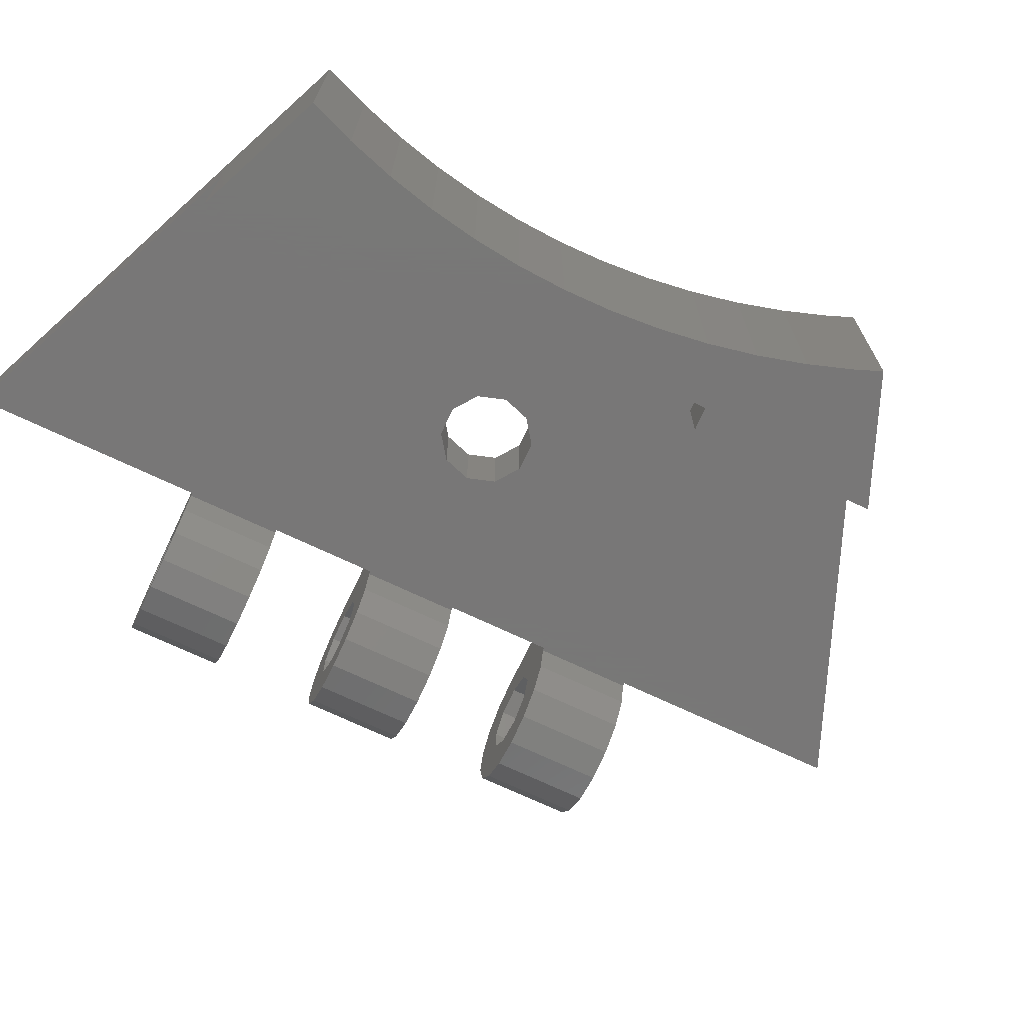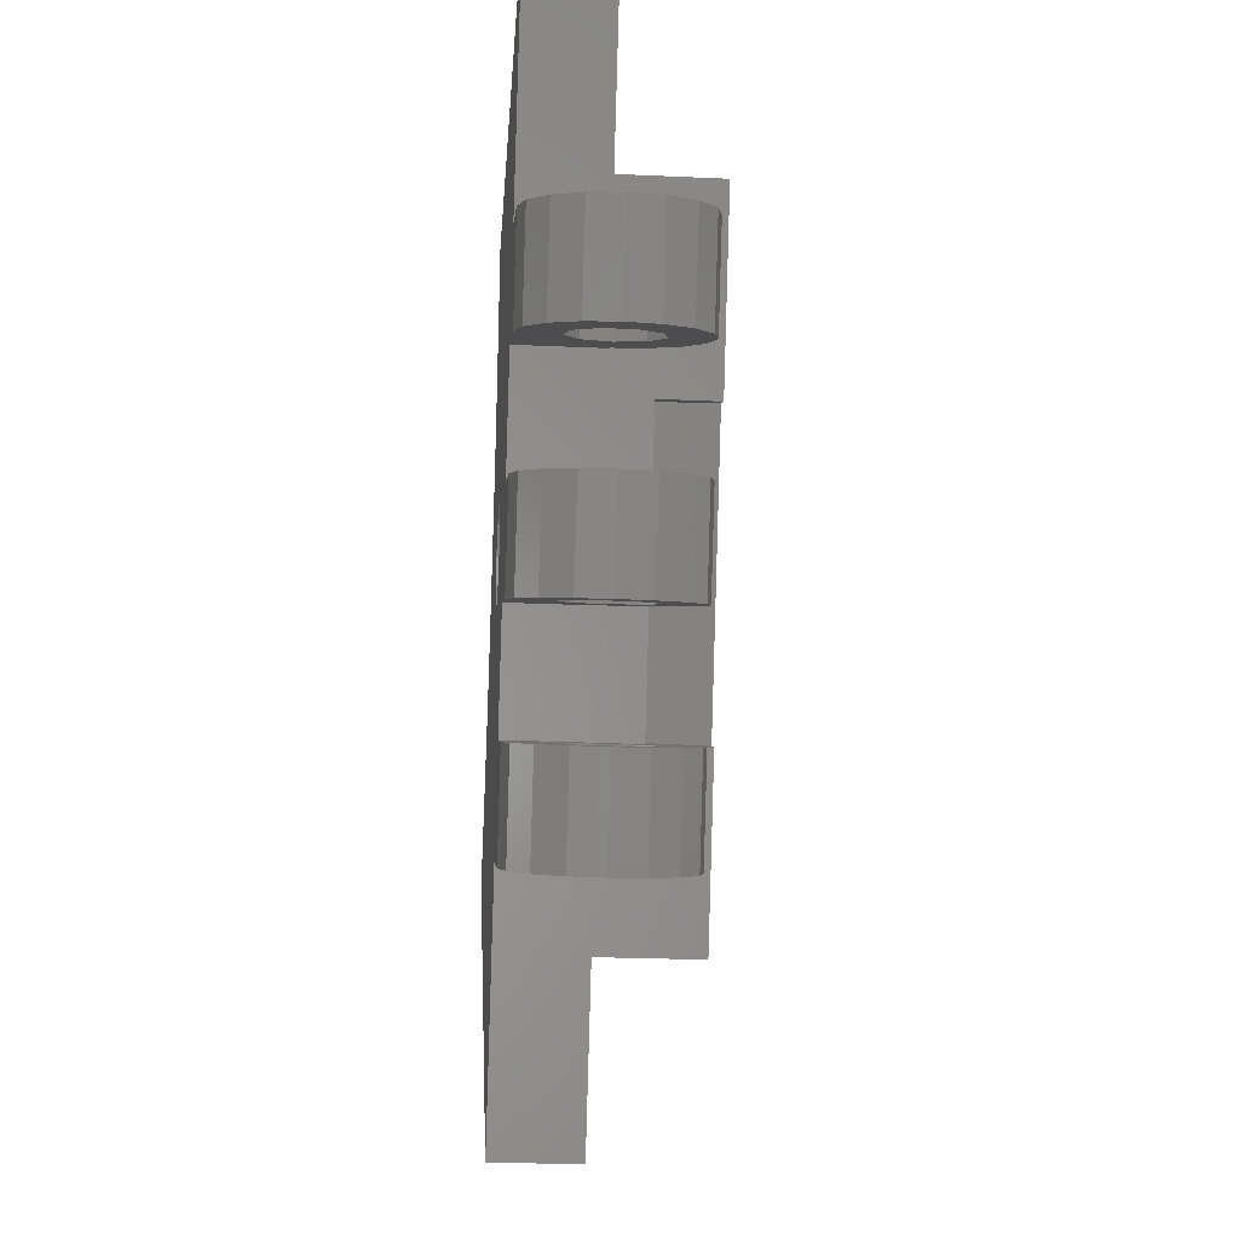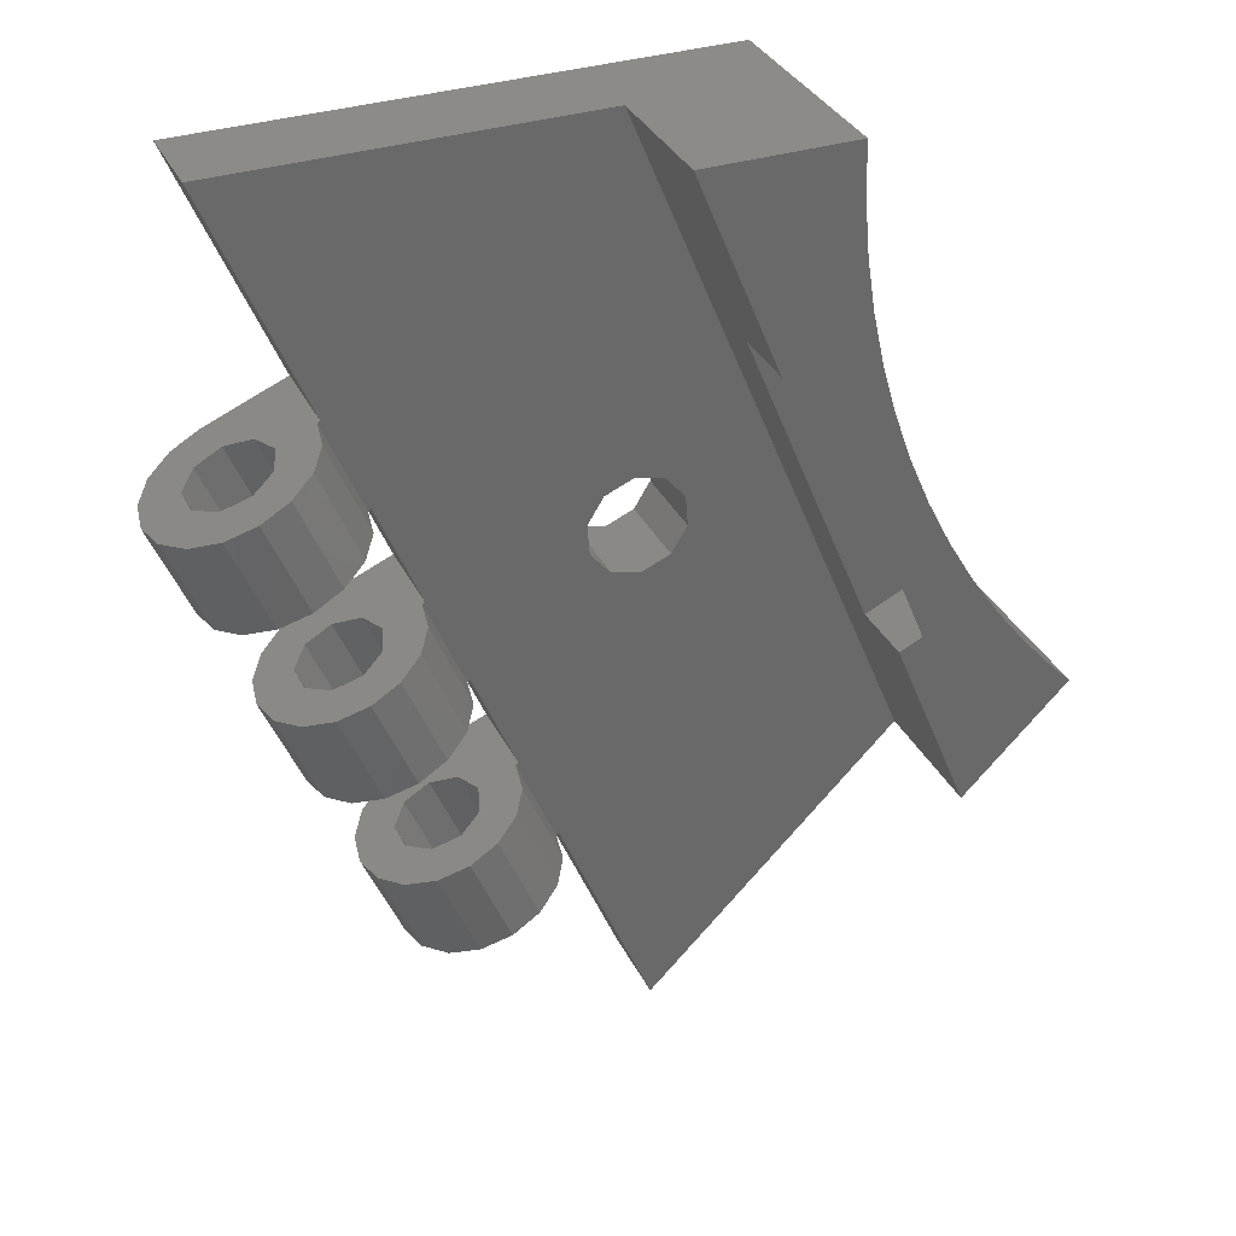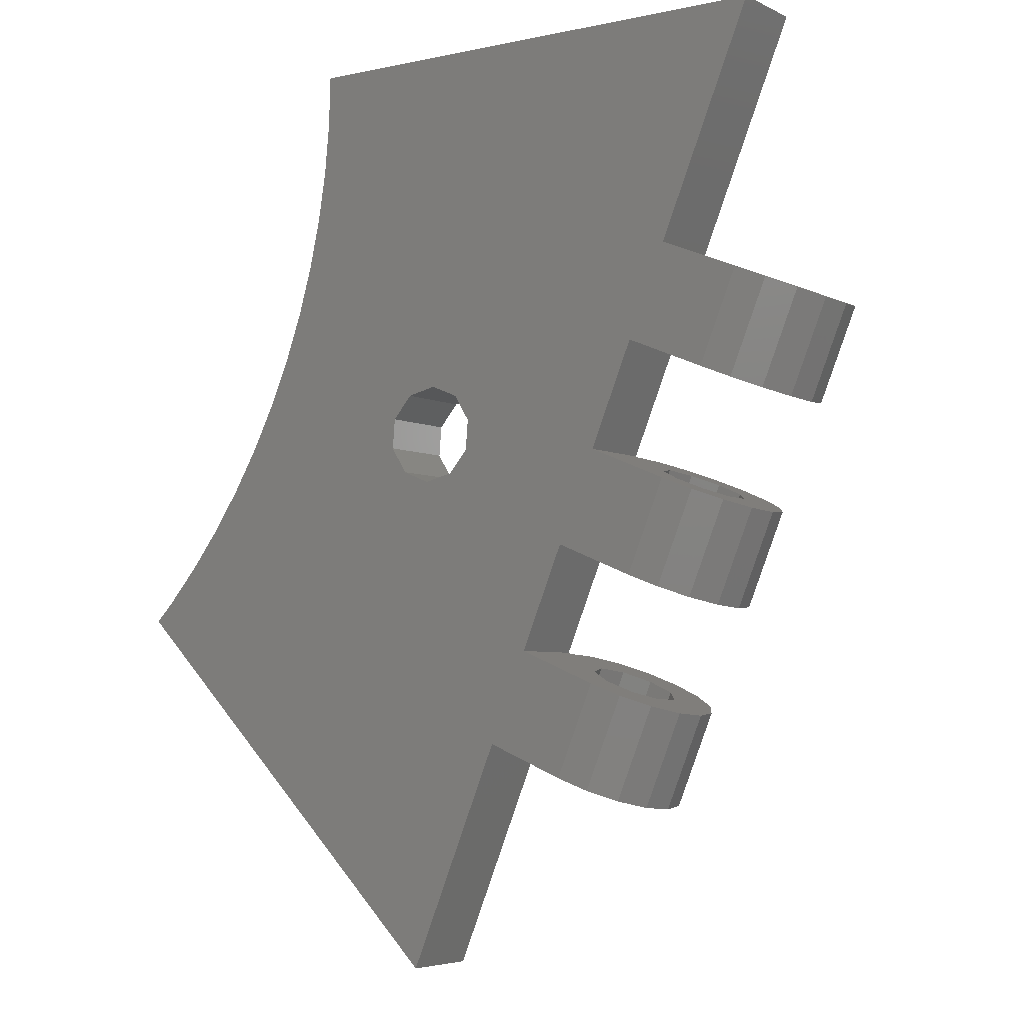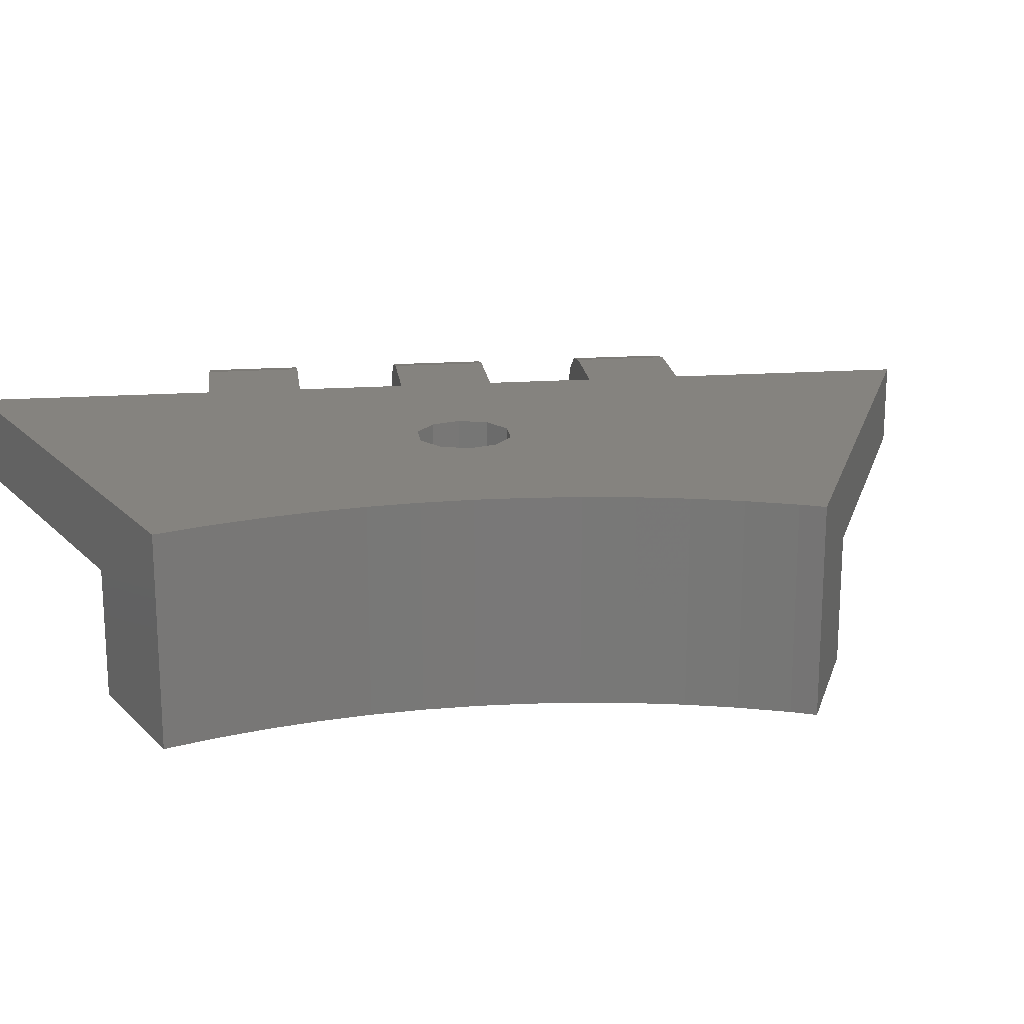
<metadata>
{"format":"stl","ext":"stl","renderer":"f3d","projection":"perspective","resolution":1024,"background":"white","views":[{"elev":-70.3,"azim":-138.0,"up":"+Z"},{"elev":-24.0,"azim":85.7,"up":"+Y"},{"elev":34.1,"azim":156.8,"up":"+Y"},{"elev":-5.0,"azim":34.4,"up":"+Y"},{"elev":18.9,"azim":-119.7,"up":"+Z"}]}
</metadata>
<code>
# stl→obj: 218 verts, 448 faces
v 43.89 -29.29 56.5
v 54.05 -11.96 56.5
v 46.38 -30.46 56.5
v 51.55 -10.8 56.5
v 52.66 -11.32 52.5
v 45 -29.81 52.5
v 54.05 -11.96 52.5
v 46.38 -30.46 52.5
v 65.49 -37.87 60.5
v 63.16 -43.5 60.5
v 65.31 -37.8 60.5
v 70.46 -25.89 60.5
v 68.13 -31.51 60.5
v 70.27 -25.81 60.5
v 75.42 -13.91 60.5
v 73.09 -19.53 60.5
v 75.23 -13.83 60.5
v 59 0 60.5
v 77.72 -7.837 60.5
v 72.91 -19.45 60.5
v 60.15 -21.83 60.5
v 67.94 -31.44 60.5
v 59.77 -26.67 60.5
v 60.98 -25.26 60.5
v 62.98 -43.42 60.5
v 57.97 -27.1 60.5
v 61.12 -23.41 60.5
v 80.96 0 60.5
v 58.44 -21.12 60.5
v 56.64 -21.55 60.5
v 55.43 -22.96 60.5
v 41.72 -41.72 60.5
v 55.29 -24.81 60.5
v 60.5 -49.41 60.5
v 57.25 -57.25 60.5
v 56.26 -26.39 60.5
v 50 0 65.5
v 77.72 -7.837 65.5
v 80.96 0 65.5
v 49.9 -3.14 65.5
v 60.98 -25.26 65.5
v 67.94 -31.44 65.5
v 70.27 -25.81 65.5
v 61.12 -23.41 65.5
v 72.91 -19.45 65.5
v 59.77 -26.67 65.5
v 49.61 -6.267 65.5
v 75.23 -13.83 65.5
v 60.15 -21.83 65.5
v 58.44 -21.12 65.5
v 49.11 -9.369 65.5
v 77.71 -21.44 65.5
v 80.04 -15.82 65.5
v 72.75 -33.43 65.5
v 75.07 -27.8 65.5
v 65.31 -37.8 65.5
v 67.78 -45.41 65.5
v 70.11 -39.79 65.5
v 62.98 -43.42 65.5
v 57.97 -27.1 65.5
v 56.26 -26.39 65.5
v 40.45 -29.39 65.5
v 38.53 -31.87 65.5
v 60.5 -49.41 65.5
v 42.22 -26.79 65.5
v 55.29 -24.81 65.5
v 48.43 -12.43 65.5
v 56.64 -21.55 65.5
v 47.55 -15.45 65.5
v 55.43 -22.96 65.5
v 46.49 -18.41 65.5
v 45.24 -21.29 65.5
v 43.82 -24.09 65.5
v 36.45 -34.23 65.5
v 35.34 -35.34 65.5
v 57.25 -57.25 65.5
v 81.98 -23.21 62.41
v 84.66 -17.73 60.5
v 84.31 -17.59 62.41
v 82.33 -23.36 60.5
v 77.01 -35.19 62.41
v 79.69 -29.72 60.5
v 79.34 -29.57 62.41
v 77.37 -35.34 60.5
v 72.05 -47.18 62.41
v 74.73 -41.7 60.5
v 74.38 -41.56 62.41
v 72.4 -47.32 60.5
v 79.48 -22.17 55.88
v 80.04 -15.82 55.5
v 81.81 -16.55 55.88
v 77.71 -21.44 55.5
v 74.51 -34.16 55.88
v 75.07 -27.8 55.5
v 76.84 -28.54 55.88
v 72.75 -33.43 55.5
v 69.55 -46.14 55.88
v 70.11 -39.79 55.5
v 71.88 -40.52 55.88
v 67.78 -45.41 55.5
v 80.29 -15.92 65.45
v 78.2 -21.65 65.39
v 75.84 -28.12 65.34
v 73.75 -33.84 65.28
v 71.38 -40.32 65.23
v 69.29 -46.04 65.17
v 80.98 -22.79 56.96
v 83.31 -17.17 56.96
v 76.01 -34.78 56.96
v 78.34 -29.16 56.96
v 71.05 -46.76 56.96
v 73.38 -41.14 56.96
v 81.98 -23.21 58.59
v 84.31 -17.59 58.59
v 77.01 -35.19 58.59
v 79.34 -29.57 58.59
v 72.05 -47.18 58.59
v 74.38 -41.56 58.59
v 80.98 -22.79 64.04
v 83.31 -17.17 64.04
v 76.01 -34.78 64.04
v 78.34 -29.16 64.04
v 71.05 -46.76 64.04
v 73.38 -41.14 64.04
v 81.81 -16.55 65.12
v 79.48 -22.17 65.12
v 76.84 -28.54 65.12
v 74.51 -34.16 65.12
v 71.88 -40.52 65.12
v 69.55 -46.14 65.12
v 75.77 -14.05 58.59
v 73.44 -19.67 58.59
v 70.81 -26.04 58.59
v 68.48 -31.66 58.59
v 65.84 -38.02 58.59
v 63.51 -43.64 58.59
v 75.94 -20.71 55.88
v 76.77 -14.47 56.96
v 78.27 -15.09 55.88
v 74.44 -20.09 56.96
v 70.98 -32.69 55.88
v 71.81 -26.45 56.96
v 73.31 -27.07 55.88
v 69.48 -32.07 56.96
v 66.01 -44.68 55.88
v 66.84 -38.43 56.96
v 68.34 -39.06 55.88
v 64.52 -44.06 56.96
v 77.64 -14.82 60.5
v 78.2 -15.06 58.83
v 79.62 -15.65 57.94
v 81.24 -16.32 58.25
v 81.24 -16.32 62.75
v 79.62 -15.65 63.06
v 82.3 -16.75 61.39
v 82.3 -16.75 59.61
v 78.2 -15.06 62.17
v 77.29 -21.27 63.06
v 78.91 -21.94 62.75
v 75.87 -20.68 62.17
v 75.31 -20.45 60.5
v 75.87 -20.68 58.83
v 79.97 -22.38 61.39
v 79.97 -22.38 59.61
v 78.91 -21.94 58.25
v 77.29 -21.27 57.94
v 72.67 -26.81 60.5
v 73.23 -27.04 58.83
v 74.66 -27.63 57.94
v 76.28 -28.3 58.25
v 76.28 -28.3 62.75
v 74.66 -27.63 63.06
v 77.33 -28.74 61.39
v 77.33 -28.74 59.61
v 73.23 -27.04 62.17
v 67.71 -38.79 60.5
v 68.27 -39.03 58.83
v 69.69 -39.61 57.94
v 71.31 -40.28 58.25
v 71.31 -40.28 62.75
v 69.69 -39.61 63.06
v 72.37 -40.72 61.39
v 72.37 -40.72 59.61
v 68.27 -39.03 62.17
v 72.33 -33.25 63.06
v 73.95 -33.92 62.75
v 70.91 -32.66 62.17
v 70.34 -32.43 60.5
v 70.91 -32.66 58.83
v 75 -34.36 61.39
v 75 -34.36 59.61
v 73.95 -33.92 58.25
v 72.33 -33.25 57.94
v 67.36 -45.24 63.06
v 68.98 -45.91 62.75
v 65.94 -44.65 62.17
v 65.38 -44.41 60.5
v 65.94 -44.65 58.83
v 70.04 -46.34 61.39
v 70.04 -46.34 59.61
v 68.98 -45.91 58.25
v 67.36 -45.24 57.94
v 42.22 -26.79 52.5
v 43.82 -24.09 52.5
v 38.53 -31.87 52.5
v 41.72 -41.72 52.5
v 40.45 -29.39 52.5
v 36.45 -34.23 52.5
v 35.34 -35.34 52.5
v 59 0 52.5
v 49.61 -6.267 52.5
v 49.9 -3.14 52.5
v 50 0 52.5
v 49.11 -9.369 52.5
v 48.43 -12.43 52.5
v 47.55 -15.45 52.5
v 46.49 -18.41 52.5
v 45.24 -21.29 52.5
f 1 2 3
f 2 1 4
f 1 5 4
f 5 1 6
f 5 2 4
f 2 5 7
f 6 3 8
f 3 6 1
f 9 10 11
f 12 13 14
f 15 16 17
f 18 19 17
f 20 17 16
f 21 17 20
f 22 14 13
f 23 22 11
f 24 22 23
f 25 11 10
f 26 11 25
f 27 14 24
f 21 20 27
f 17 21 18
f 19 18 28
f 29 18 21
f 30 18 29
f 31 18 30
f 31 32 18
f 32 31 33
f 14 27 20
f 32 25 34
f 22 24 14
f 11 26 23
f 32 34 35
f 25 32 26
f 26 32 36
f 36 32 33
f 37 38 39
f 40 38 37
f 41 42 43
f 44 43 45
f 42 41 46
f 43 44 41
f 47 48 40
f 45 49 44
f 49 48 50
f 48 49 45
f 51 50 47
f 50 48 47
f 38 40 48
f 48 52 53
f 52 48 45
f 43 54 55
f 54 43 42
f 56 57 58
f 57 56 59
f 42 46 56
f 60 56 46
f 56 60 59
f 61 59 60
f 62 59 61
f 59 63 64
f 65 61 66
f 67 50 51
f 50 67 68
f 69 68 67
f 68 69 70
f 71 70 69
f 72 70 71
f 70 72 66
f 73 66 72
f 65 66 73
f 61 65 62
f 59 62 63
f 74 64 63
f 75 64 74
f 64 75 76
f 77 78 79
f 78 77 80
f 81 82 83
f 82 81 84
f 85 86 87
f 86 85 88
f 89 90 91
f 90 89 92
f 93 94 95
f 94 93 96
f 97 98 99
f 98 97 100
f 52 101 53
f 101 52 102
f 54 103 55
f 103 54 104
f 57 105 58
f 105 57 106
f 107 91 108
f 91 107 89
f 109 95 110
f 95 109 93
f 111 99 112
f 99 111 97
f 78 113 114
f 113 78 80
f 82 115 116
f 115 82 84
f 86 117 118
f 117 86 88
f 119 79 120
f 79 119 77
f 121 83 122
f 83 121 81
f 123 87 124
f 87 123 85
f 125 119 120
f 119 125 126
f 127 121 122
f 121 127 128
f 129 123 124
f 123 129 130
f 102 125 101
f 125 102 126
f 104 127 103
f 127 104 128
f 106 129 105
f 129 106 130
f 131 16 15
f 16 131 132
f 133 13 12
f 13 133 134
f 135 10 9
f 10 135 136
f 137 138 139
f 138 137 140
f 141 142 143
f 142 141 144
f 145 146 147
f 146 145 148
f 92 139 90
f 139 92 137
f 96 143 94
f 143 96 141
f 100 147 98
f 147 100 145
f 138 132 131
f 132 138 140
f 142 134 133
f 134 142 144
f 146 136 135
f 136 146 148
f 114 107 108
f 107 114 113
f 116 109 110
f 109 116 115
f 118 111 112
f 111 118 117
f 48 19 38
f 19 48 17
f 131 149 150
f 149 131 15
f 139 150 151
f 152 91 151
f 150 138 131
f 90 151 91
f 150 139 138
f 151 90 139
f 101 153 154
f 155 120 79
f 120 155 153
f 78 155 79
f 78 156 155
f 114 156 78
f 108 156 114
f 156 108 152
f 91 152 108
f 154 53 101
f 153 101 125
f 153 125 120
f 53 154 48
f 157 48 154
f 15 157 149
f 157 15 48
f 48 15 17
f 43 20 45
f 20 43 14
f 158 52 45
f 52 158 102
f 159 102 158
f 102 159 126
f 45 160 158
f 16 45 20
f 45 16 160
f 16 161 160
f 132 161 16
f 161 132 162
f 140 162 132
f 137 162 140
f 126 159 119
f 163 119 159
f 119 163 77
f 163 80 77
f 164 80 163
f 164 113 80
f 107 164 165
f 89 165 166
f 162 137 166
f 164 107 113
f 92 166 137
f 165 89 107
f 166 92 89
f 133 167 168
f 167 133 12
f 143 168 169
f 170 95 169
f 168 142 133
f 94 169 95
f 168 143 142
f 169 94 143
f 103 171 172
f 173 122 83
f 122 173 171
f 82 173 83
f 82 174 173
f 116 174 82
f 110 174 116
f 174 110 170
f 95 170 110
f 172 55 103
f 171 103 127
f 171 127 122
f 55 172 43
f 175 43 172
f 12 175 167
f 175 12 43
f 43 12 14
f 56 22 42
f 22 56 11
f 135 176 177
f 176 135 9
f 147 177 178
f 179 99 178
f 177 146 135
f 98 178 99
f 177 147 146
f 178 98 147
f 105 180 181
f 182 124 87
f 124 182 180
f 86 182 87
f 86 183 182
f 118 183 86
f 112 183 118
f 183 112 179
f 99 179 112
f 181 58 105
f 180 105 129
f 180 129 124
f 58 181 56
f 184 56 181
f 9 184 176
f 184 9 56
f 56 9 11
f 185 54 42
f 54 185 104
f 186 104 185
f 104 186 128
f 42 187 185
f 13 42 22
f 42 13 187
f 13 188 187
f 134 188 13
f 188 134 189
f 144 189 134
f 141 189 144
f 128 186 121
f 190 121 186
f 121 190 81
f 190 84 81
f 191 84 190
f 191 115 84
f 109 191 192
f 93 192 193
f 189 141 193
f 191 109 115
f 96 193 141
f 192 93 109
f 193 96 93
f 64 25 59
f 25 64 34
f 194 57 59
f 57 194 106
f 195 106 194
f 106 195 130
f 59 196 194
f 10 59 25
f 59 10 196
f 10 197 196
f 136 197 10
f 197 136 198
f 148 198 136
f 145 198 148
f 130 195 123
f 199 123 195
f 123 199 85
f 199 88 85
f 200 88 199
f 200 117 88
f 111 200 201
f 97 201 202
f 198 145 202
f 200 111 117
f 100 202 145
f 201 97 111
f 202 100 97
f 161 150 149
f 150 161 162
f 188 168 167
f 168 188 189
f 197 177 176
f 177 197 198
f 150 166 151
f 166 150 162
f 168 193 169
f 193 168 189
f 177 202 178
f 202 177 198
f 164 155 156
f 155 164 163
f 191 173 174
f 173 191 190
f 200 182 183
f 182 200 199
f 151 165 152
f 165 151 166
f 169 192 170
f 192 169 193
f 178 201 179
f 201 178 202
f 155 159 153
f 159 155 163
f 173 186 171
f 186 173 190
f 182 195 180
f 195 182 199
f 165 156 152
f 156 165 164
f 192 174 170
f 174 192 191
f 201 183 179
f 183 201 200
f 158 157 154
f 157 158 160
f 185 175 172
f 175 185 187
f 194 184 181
f 184 194 196
f 157 161 149
f 161 157 160
f 175 188 167
f 188 175 187
f 184 197 176
f 197 184 196
f 159 154 153
f 154 159 158
f 186 172 171
f 172 186 185
f 195 181 180
f 181 195 194
f 76 34 64
f 34 76 35
f 38 28 39
f 28 38 19
f 6 203 204
f 205 8 206
f 8 205 6
f 6 207 203
f 6 205 207
f 206 208 205
f 208 206 209
f 5 210 7
f 211 210 5
f 210 212 213
f 210 211 212
f 5 214 211
f 5 215 214
f 5 216 215
f 5 217 216
f 6 217 5
f 217 6 218
f 218 6 204
f 18 2 210
f 32 2 18
f 2 32 3
f 206 3 32
f 3 206 8
f 210 2 7
f 203 73 204
f 73 203 65
f 211 40 212
f 40 211 47
f 209 74 208
f 74 209 75
f 208 63 205
f 63 208 74
f 207 65 203
f 65 207 62
f 204 72 218
f 72 204 73
f 217 69 216
f 69 217 71
f 215 51 214
f 51 215 67
f 212 37 213
f 37 212 40
f 205 62 207
f 62 205 63
f 218 71 217
f 71 218 72
f 216 67 215
f 67 216 69
f 214 47 211
f 47 214 51
f 32 209 206
f 209 32 75
f 76 32 35
f 32 76 75
f 18 39 28
f 39 18 37
f 213 18 210
f 18 213 37
f 24 44 27
f 44 24 41
f 70 30 68
f 30 70 31
f 29 49 50
f 49 29 21
f 27 49 21
f 49 27 44
f 30 50 68
f 50 30 29
f 26 61 60
f 61 26 36
f 23 60 46
f 60 23 26
f 23 41 24
f 41 23 46
f 61 33 66
f 33 61 36
f 66 31 70
f 31 66 33

</code>
